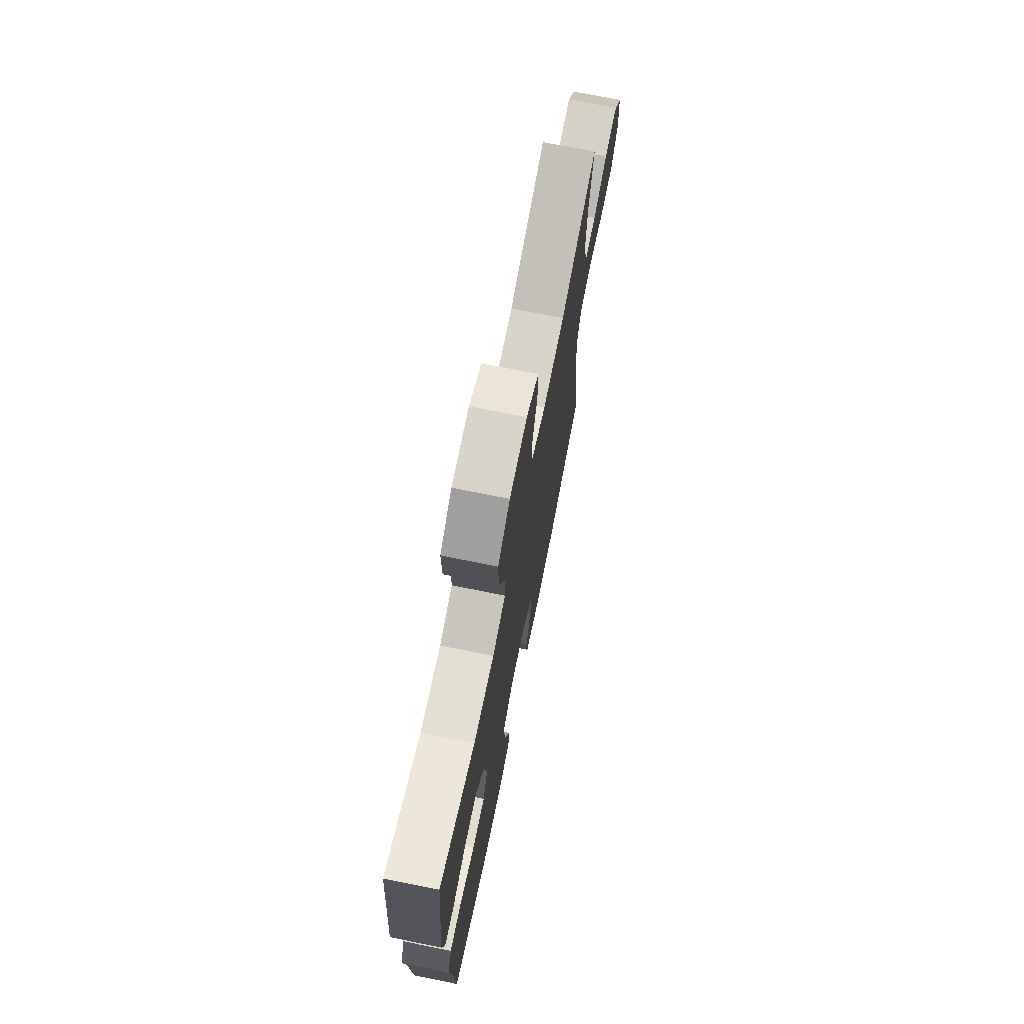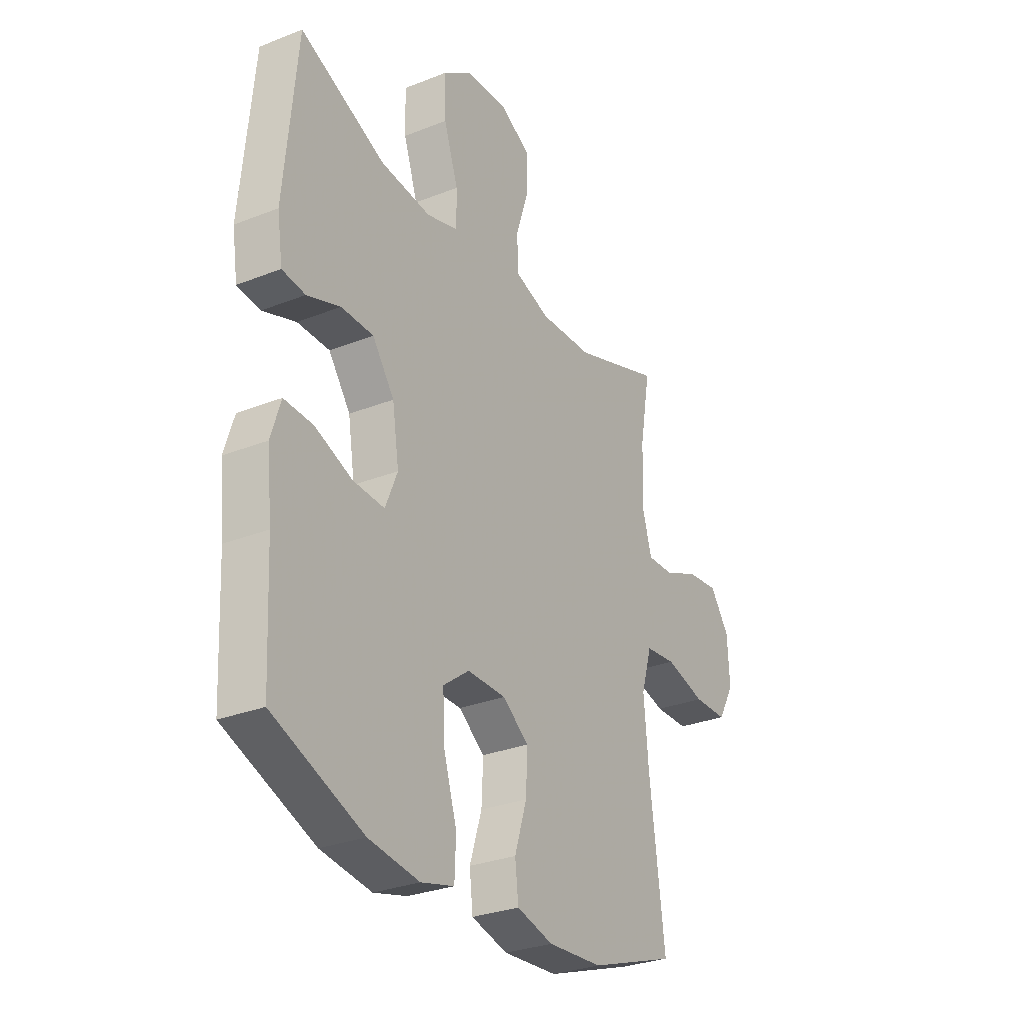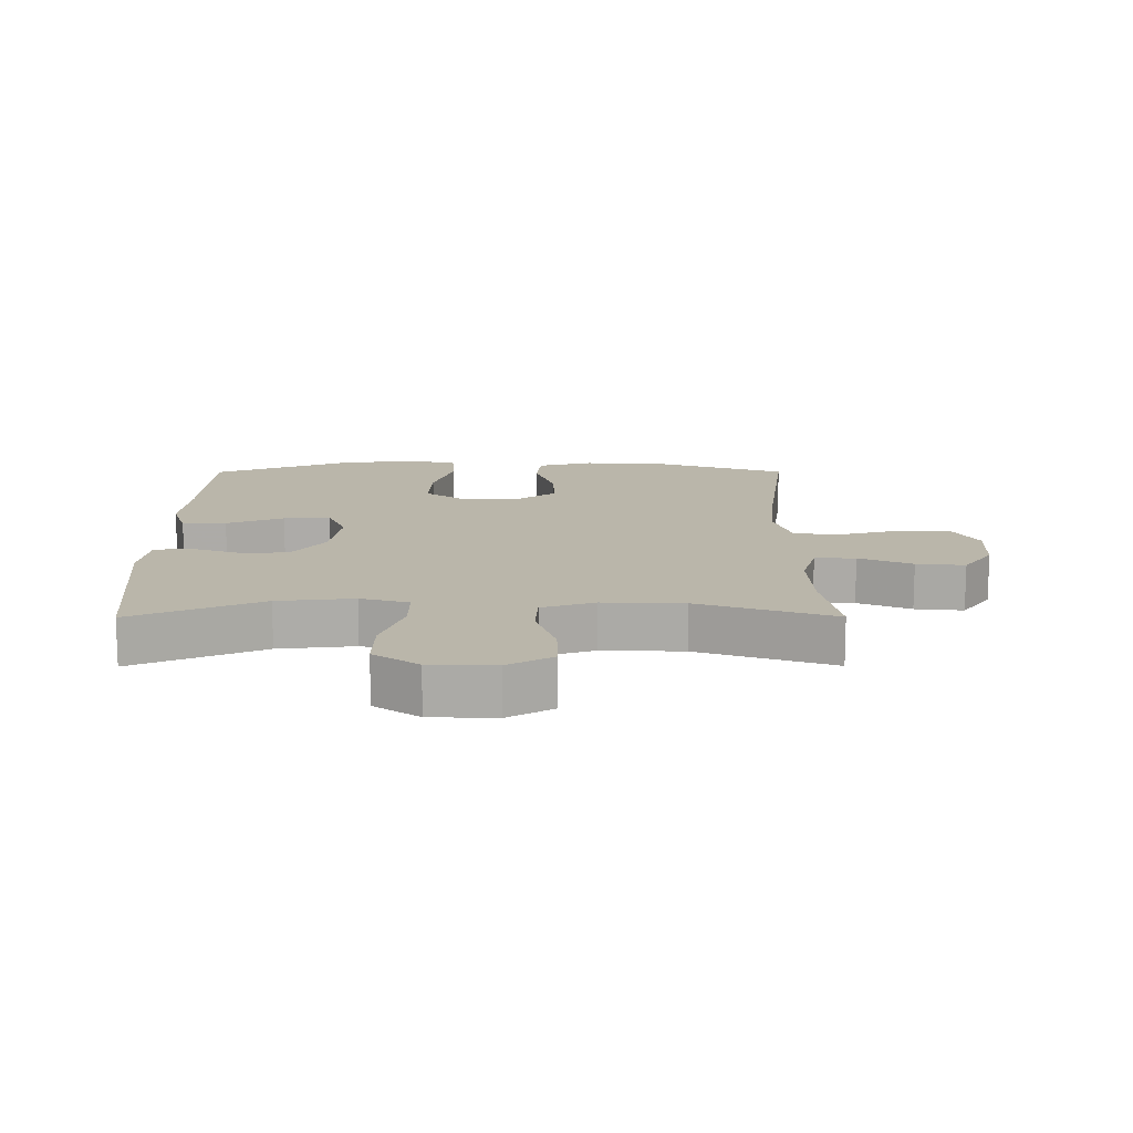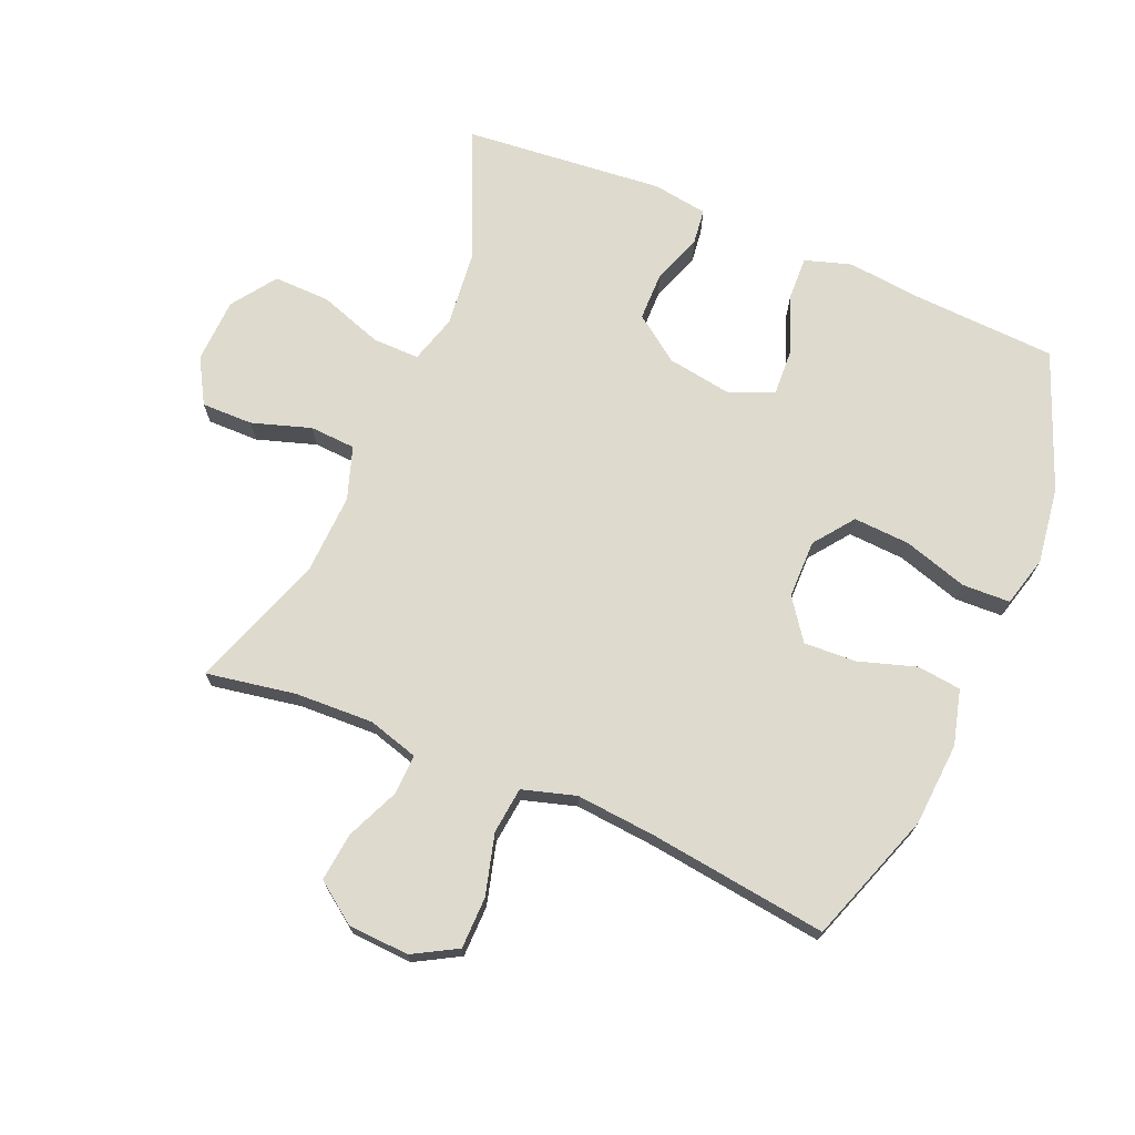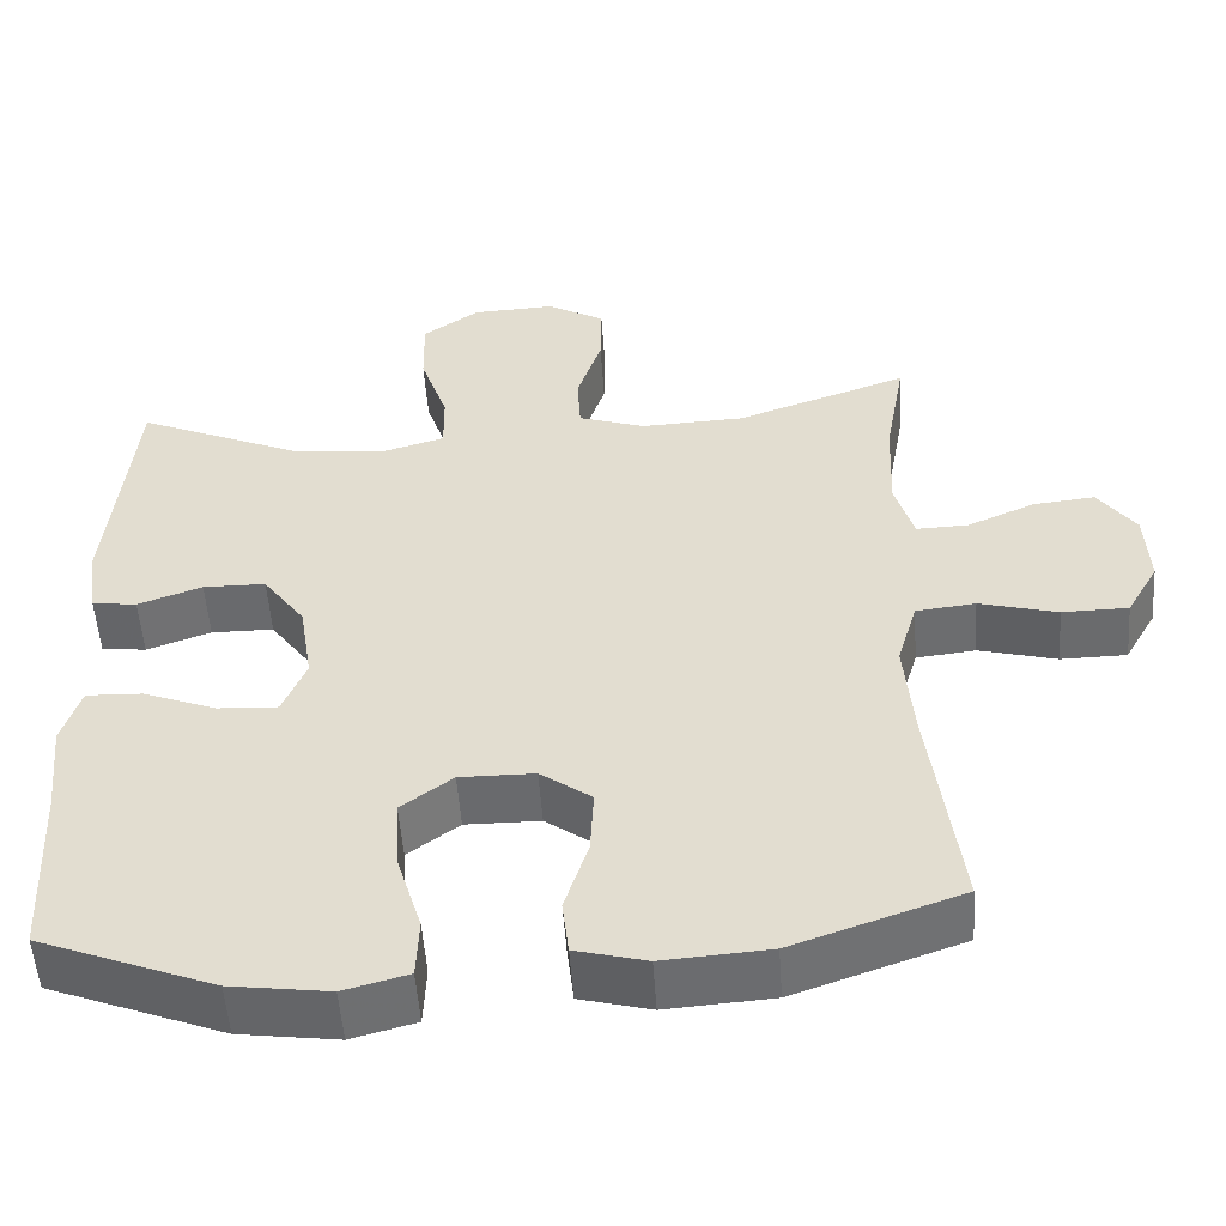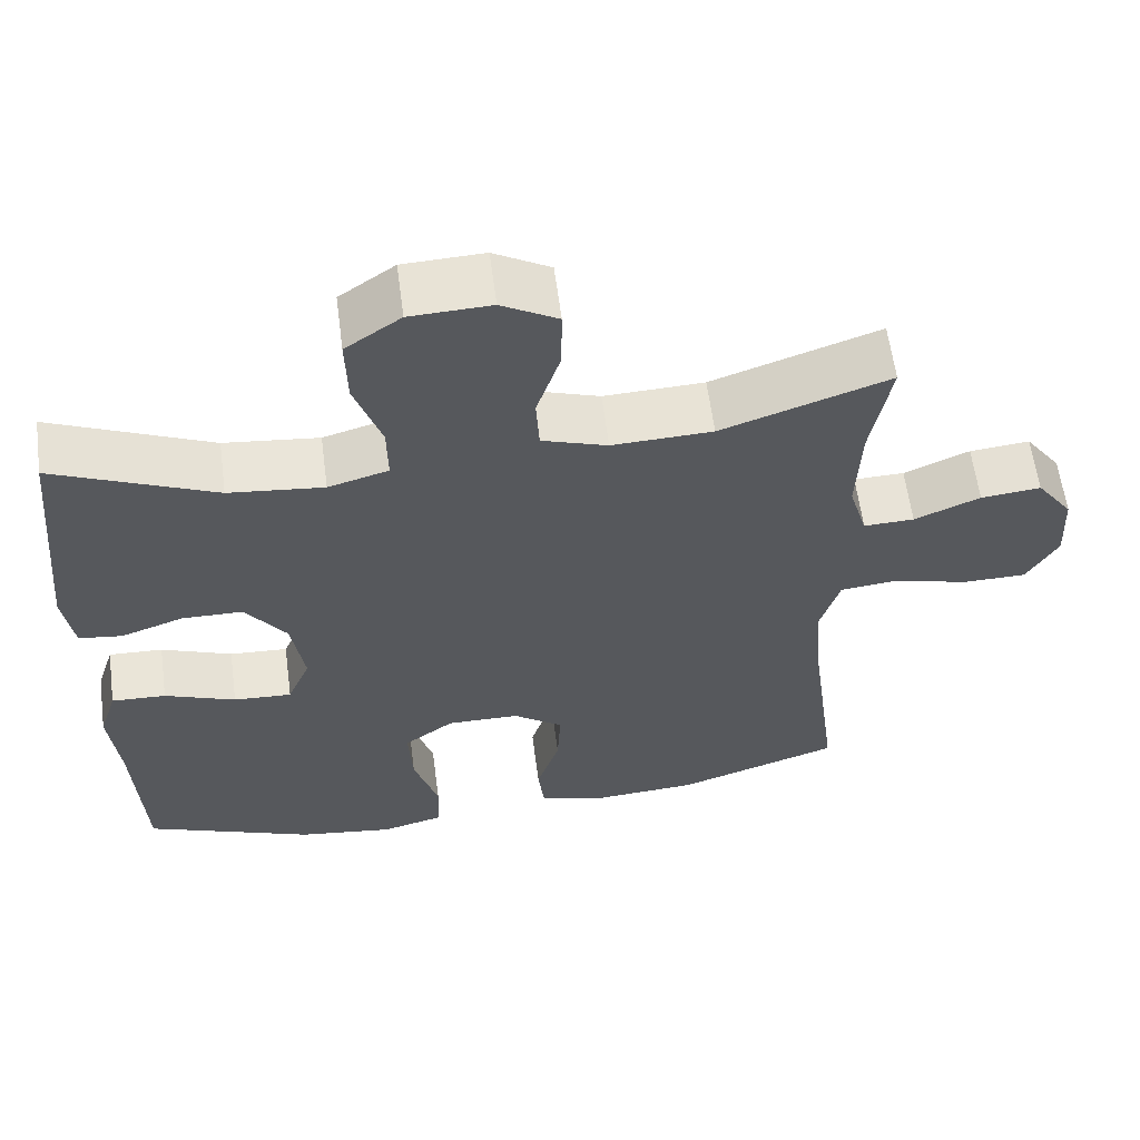
<metadata>
{"format":"obj","ext":"obj","renderer":"f3d","projection":"perspective","resolution":1024,"background":"white","views":[{"elev":72.8,"azim":-78.6,"up":"+Z"},{"elev":-29.4,"azim":-59.7,"up":"+Z"},{"elev":13.8,"azim":-0.2,"up":"+Y"},{"elev":71.2,"azim":113.1,"up":"+Y"},{"elev":-53.1,"azim":4.0,"up":"+Z"},{"elev":60.7,"azim":-7.5,"up":"+Z"}]}
</metadata>
<code>
v -0.5 0.07 0.5
v -0.297 0.07 0.411
v -0.177 0.07 0.398
v -0.101 0.07 0.42
v -0.102 0.07 0.494
v -0.136 0.07 0.594
v -0.138 0.07 0.683
v -0.068 0.07 0.732
v 0.034 0.07 0.736
v 0.105 0.07 0.695
v 0.104 0.07 0.614
v 0.074 0.07 0.521
v 0.078 0.07 0.449
v 0.161 0.07 0.421
v 0.288 0.07 0.426
v 0.5 0.07 0.5
v 0.475 0.07 0.359
v 0.47 0.07 0.236
v 0.493 0.07 0.157
v 0.557 0.07 0.159
v 0.64 0.07 0.195
v 0.716 0.07 0.203
v 0.762 0.07 0.139
v 0.767 0.07 0.043
v 0.728 0.07 -0.026
v 0.647 0.07 -0.027
v 0.551 0.07 -0.001
v 0.478 0.07 -0.009
v 0.453 0.07 -0.093
v 0.464 0.07 -0.22
v 0.5 0.07 -0.5
v 0.293 0.07 -0.572
v 0.162 0.07 -0.581
v 0.075 0.07 -0.558
v 0.067 0.07 -0.489
v 0.096 0.07 -0.398
v 0.1 0.07 -0.316
v 0.037 0.07 -0.27
v -0.055 0.07 -0.269
v -0.118 0.07 -0.316
v -0.113 0.07 -0.405
v -0.082 0.07 -0.506
v -0.085 0.07 -0.581
v -0.164 0.07 -0.602
v -0.285 0.07 -0.585
v -0.5 0.07 -0.5
v -0.511 0.07 -0.273
v -0.523 0.07 -0.156
v -0.5 0.07 -0.083
v -0.431 0.07 -0.086
v -0.341 0.07 -0.121
v -0.267 0.07 -0.125
v -0.238 0.07 -0.055
v -0.254 0.07 0.047
v -0.306 0.07 0.119
v -0.383 0.07 0.12
v -0.462 0.07 0.092
v -0.517 0.07 0.099
v -0.53 0.07 0.185
v -0.5 0 0.5
v -0.297 0 0.411
v -0.177 0 0.398
v -0.101 0 0.42
v -0.102 0 0.494
v -0.136 0 0.594
v -0.138 0 0.683
v -0.068 0 0.732
v 0.034 0 0.736
v 0.105 0 0.695
v 0.104 0 0.614
v 0.074 0 0.521
v 0.078 0 0.449
v 0.161 0 0.421
v 0.288 0 0.426
v 0.5 0 0.5
v 0.475 0 0.359
v 0.47 0 0.236
v 0.493 0 0.157
v 0.557 0 0.159
v 0.64 0 0.195
v 0.716 0 0.203
v 0.762 0 0.139
v 0.767 0 0.043
v 0.728 0 -0.026
v 0.647 0 -0.027
v 0.551 0 -0.001
v 0.478 0 -0.009
v 0.453 0 -0.093
v 0.464 0 -0.22
v 0.5 0 -0.5
v 0.293 0 -0.572
v 0.162 0 -0.581
v 0.075 0 -0.558
v 0.067 0 -0.489
v 0.096 0 -0.398
v 0.1 0 -0.316
v 0.037 0 -0.27
v -0.055 0 -0.269
v -0.118 0 -0.316
v -0.113 0 -0.405
v -0.082 0 -0.506
v -0.085 0 -0.581
v -0.164 0 -0.602
v -0.285 0 -0.585
v -0.5 0 -0.5
v -0.511 0 -0.273
v -0.523 0 -0.156
v -0.5 0 -0.083
v -0.431 0 -0.086
v -0.341 0 -0.121
v -0.267 0 -0.125
v -0.238 0 -0.055
v -0.254 0 0.047
v -0.306 0 0.119
v -0.383 0 0.12
v -0.462 0 0.092
v -0.517 0 0.099
v -0.53 0 0.185
f 59 1 2
f 58 59 2
f 57 58 2
f 56 57 2
f 55 56 2 3
f 54 55 3 4
f 53 54 4
f 49 50 51
f 48 49 51
f 47 48 51
f 47 51 52
f 46 47 52
f 45 46 52
f 44 45 52
f 43 44 52
f 42 43 52
f 41 42 52
f 40 41 52 53
f 34 35 36
f 33 34 36
f 32 33 36
f 31 32 36
f 30 31 36
f 29 30 36 37
f 28 29 37 38
f 25 26 27
f 24 25 27
f 23 24 27
f 22 23 27
f 21 22 27
f 20 21 27
f 19 20 27 28
f 28 38 39
f 19 28 39
f 18 19 39
f 15 16 17
f 39 40 53
f 18 39 53
f 17 18 53
f 15 17 53
f 14 15 53
f 10 11 12
f 9 10 12
f 8 9 12
f 7 8 12
f 6 7 12
f 5 6 12
f 13 14 53 4
f 4 5 12 13
f 61 60 118
f 61 118 117
f 61 117 116
f 61 116 115
f 62 61 115 114
f 63 62 114 113
f 63 113 112
f 110 109 108
f 110 108 107
f 110 107 106
f 111 110 106
f 111 106 105
f 111 105 104
f 111 104 103
f 111 103 102
f 111 102 101
f 111 101 100
f 112 111 100 99
f 95 94 93
f 95 93 92
f 95 92 91
f 95 91 90
f 95 90 89
f 96 95 89 88
f 97 96 88 87
f 86 85 84
f 86 84 83
f 86 83 82
f 86 82 81
f 86 81 80
f 86 80 79
f 87 86 79 78
f 98 97 87
f 98 87 78
f 98 78 77
f 76 75 74
f 112 99 98
f 112 98 77
f 112 77 76
f 112 76 74
f 112 74 73
f 71 70 69
f 71 69 68
f 71 68 67
f 71 67 66
f 71 66 65
f 71 65 64
f 63 112 73 72
f 72 71 64 63
f 1 60 61 2
f 2 61 62 3
f 3 62 63 4
f 4 63 64 5
f 5 64 65 6
f 6 65 66 7
f 7 66 67 8
f 8 67 68 9
f 9 68 69 10
f 10 69 70 11
f 11 70 71 12
f 12 71 72 13
f 13 72 73 14
f 14 73 74 15
f 15 74 75 16
f 16 75 76 17
f 17 76 77 18
f 18 77 78 19
f 19 78 79 20
f 20 79 80 21
f 21 80 81 22
f 22 81 82 23
f 23 82 83 24
f 24 83 84 25
f 25 84 85 26
f 26 85 86 27
f 27 86 87 28
f 28 87 88 29
f 29 88 89 30
f 30 89 90 31
f 31 90 91 32
f 32 91 92 33
f 33 92 93 34
f 34 93 94 35
f 35 94 95 36
f 36 95 96 37
f 37 96 97 38
f 38 97 98 39
f 39 98 99 40
f 40 99 100 41
f 41 100 101 42
f 42 101 102 43
f 43 102 103 44
f 44 103 104 45
f 45 104 105 46
f 46 105 106 47
f 47 106 107 48
f 48 107 108 49
f 49 108 109 50
f 50 109 110 51
f 51 110 111 52
f 52 111 112 53
f 53 112 113 54
f 54 113 114 55
f 55 114 115 56
f 56 115 116 57
f 57 116 117 58
f 58 117 118 59
f 59 118 60 1

</code>
